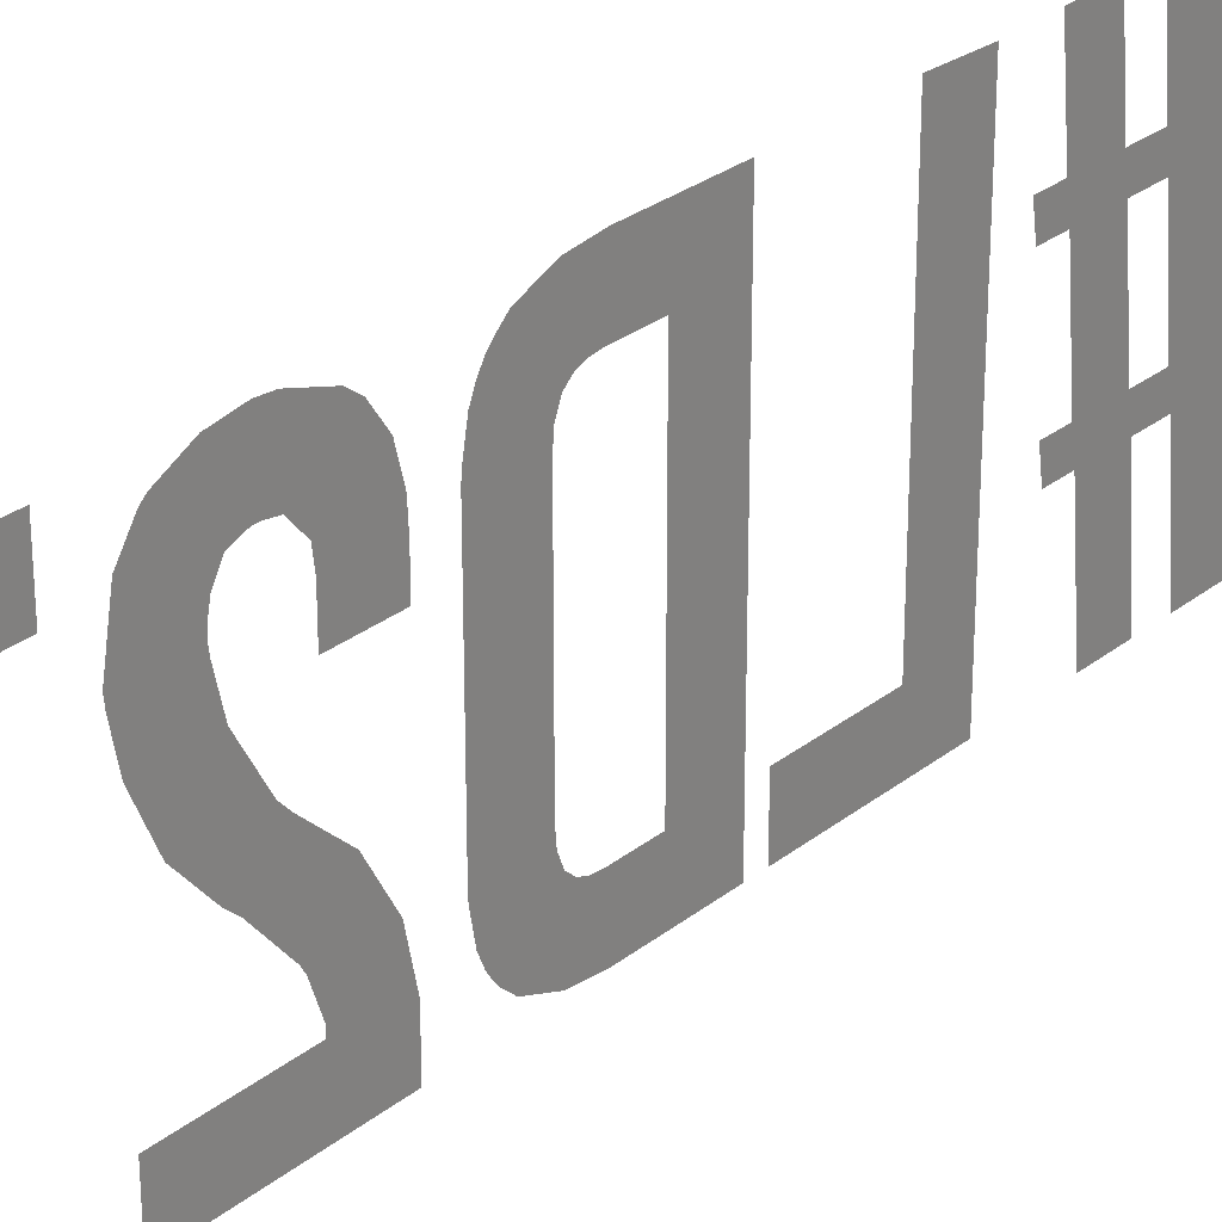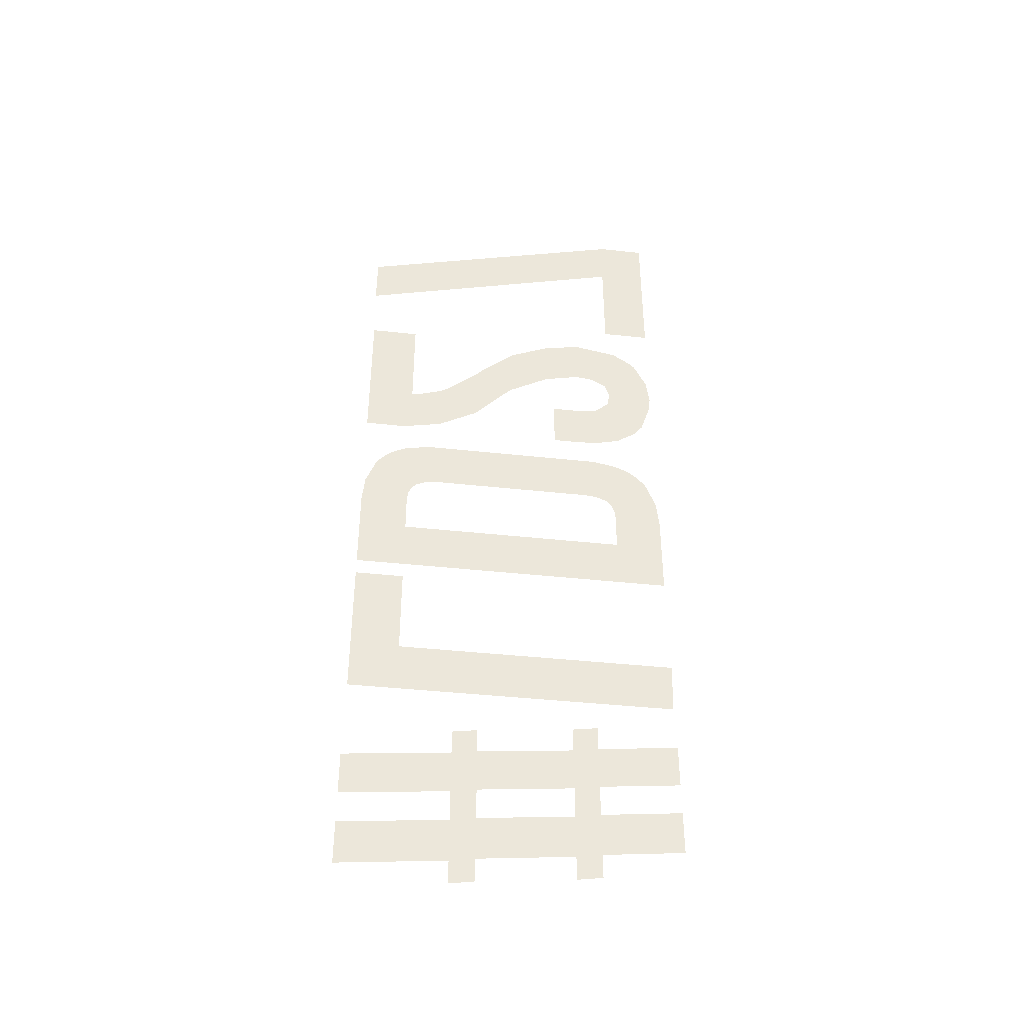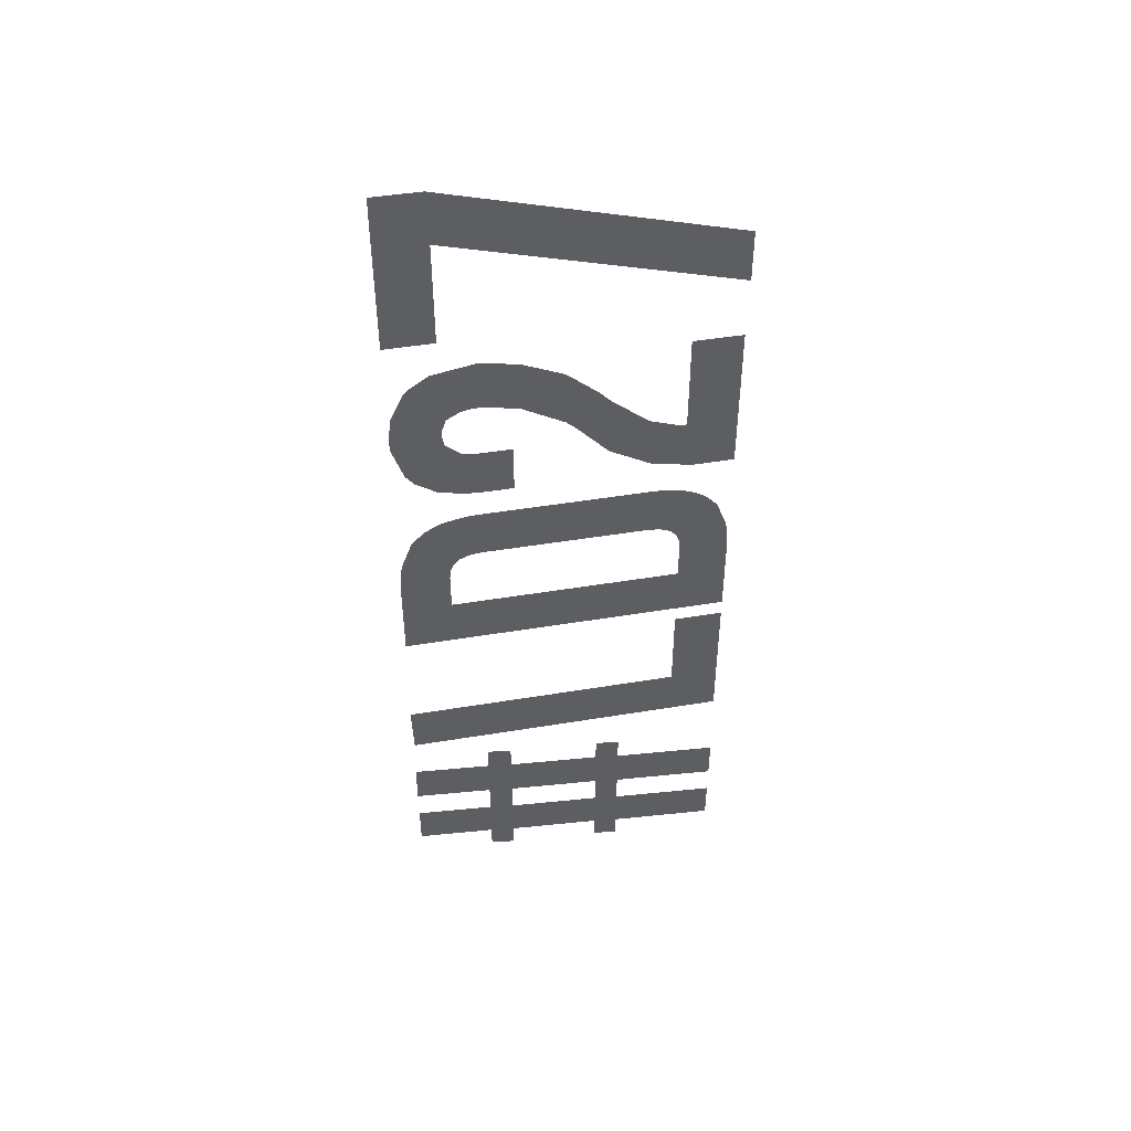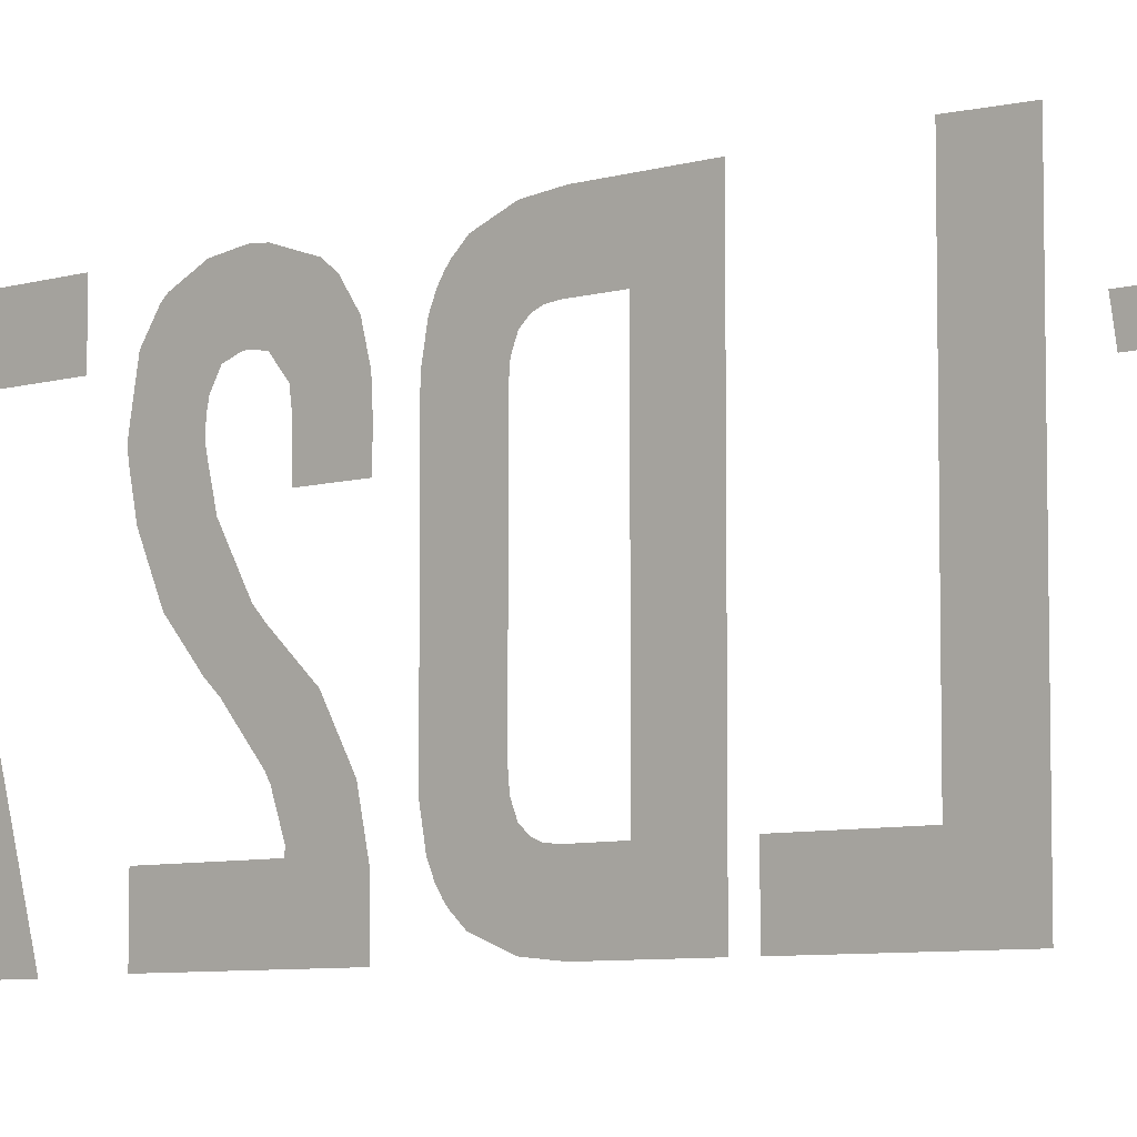
<metadata>
{"format":"obj","ext":"obj","renderer":"f3d","projection":"perspective","resolution":1024,"background":"white","views":[{"elev":28.3,"azim":40.3,"up":"+Y"},{"elev":-41.0,"azim":82.4,"up":"+Z"},{"elev":45.9,"azim":-100.8,"up":"+Z"},{"elev":-6.8,"azim":131.3,"up":"+Y"}]}
</metadata>
<code>
v 0 1.042 2.917
v 0 0.7418 2.917
v 0 -1.058 2.423
v 0 -1.058 2.088
v 0 0.7293 2.579
v 0 0.7293 1.911
v 0 1.042 1.911
v 0 0.3132 1.047
v 0 0.5201 1.047
v 0 0.7297 1.212
v 0 0.3132 0.73
v 0 0.5096 1.731
v 0 0.4905 0.73
v 0 1.042 1.234
v 0 -0.7379 1.066
v 0 -0.7018 1.063
v 0 -0.7379 1.701
v 0 -1.05 1.701
v 0 -1.05 0.73
v 0 -0.7853 0.73
v 0 0.498 1.402
v 0 0.7309 1.25
v 0 -0.004336 1.57
v 0 -0.004334 1.203
v 0 -0.5274 1.123
v 0 -0.5274 0.7849
v 0 -0.2059 1.397
v 0 -0.2659 1.332
v 0 -0.2659 0.9316
v 0 -0.4875 1.146
v 0 -0.06629 1.146
v 0 0.4543 1.047
v 0 0.4543 0.73
v 0 0.4543 1.725
v 0 0.2572 1.685
v 0 0.2572 1.35
v 0 1.019 1.397
v 0 0.4551 1.397
v 0 0.5637 1.397
v 0 0.7802 1.683
v 0 0.911 1.596
v 0 0.939 1.564
v 0 0.7802 0.779
v 0 0.7188 1.146
v 0 0.6173 1.386
v 0 0.7008 1.337
v 0 0.6173 1.06
v 0 0.6173 0.7366
v 0 1.035 1.146
v 0 0.911 0.8676
v 0 0.9656 0.9383
v 0 -0.3776 -2.292
v 0 -0.3776 -2.491
v 0 -1.058 -2.556
v 0 -1.058 -2.832
v 0 -0.3776 -2.767
v 0 -0.3776 -2.917
v 0 -0.2181 -2.893
v 0 -0.2181 -2.743
v 0 0.3883 -2.684
v 0 0.3883 -2.838
v 0 0.5478 -2.813
v 0 0.5478 -2.66
v 0 1.058 -2.608
v 0 1.058 -2.332
v 0 0.5478 -2.384
v 0 0.5478 -2.185
v 0 1.058 -2.133
v 0 1.058 -1.857
v 0 0.5478 -1.909
v 0 0.5478 -1.753
v 0 0.3883 -1.777
v 0 0.3883 -1.933
v 0 -0.2181 -1.992
v 0 -0.2181 -1.835
v 0 -0.3776 -1.86
v 0 -0.3776 -2.016
v 0 -1.058 -2.08
v 0 -1.058 -2.356
v 0 -0.2181 -2.467
v 0 -0.2181 -2.267
v 0 0.3883 -2.209
v 0 0.3883 -2.408
v 0 -1.05 -0.5468
v 0 -1.05 0.003833
v 0 -0.5451 0.5478
v 0 -0.737 -0.2174
v 0 -0.5195 0.2182
v 0 -0.7375 0.02963
v 0 -0.4509 0.5476
v 0 -0.4509 0.2182
v 0 -1.033 0.1829
v 0 -0.6733 0.1812
v 0 -0.7507 0.5181
v 0 -0.6008 0.5459
v 0 -0.6008 0.2107
v 0 -0.9005 0.4325
v 0 -0.8256 0.4859
v 0 -0.8714 0.4566
v 0 -0.962 0.3654
v -1e-06 -0.7305 0.09174
v 1e-06 -0.7128 0.1366
v 0 1.048 -0.5468
v 0 1.048 0.003833
v 0 0.5426 0.5478
v 0 0.7346 -0.2174
v 0 0.5171 0.2182
v 0 0.7351 0.02963
v 0 0.4485 0.5476
v 0 0.4485 0.2182
v 0 1.03 0.1829
v 0 0.6709 0.1812
v 0 0.7482 0.5181
v 0 0.5983 0.5459
v 0 0.5984 0.2107
v 0 0.8981 0.4325
v 0 0.8232 0.4859
v 0 0.869 0.4566
v 0 0.9596 0.3654
v -1e-06 0.7281 0.09174
v 1e-06 0.7104 0.1366
v 0 -0.737 -1.234
v 0 -0.737 -0.6531
v 0 -1.05 -0.6531
v 0 -1.05 -1.564
v 0 1.048 -1.564
v 0 1.058 -1.234
f 5 6 7 1
f 5 2 3 4
f 5 1 2
f 15 19 20
f 25 26 29
f 27 28 31 24
f 34 35 38 21
f 35 23 36 38
f 46 42 41
f 10 49 14
f 43 47 9 48
f 39 45 34
f 26 25 16
f 16 15 20
f 20 26 16
f 29 30 25
f 33 32 8 11
f 21 39 34
f 18 19 15 17
f 31 28 30 29
f 36 23 27 24
f 48 9 32 33 13
f 44 47 43 50
f 46 40 45
f 45 40 12 34
f 46 41 40
f 22 37 42 46
f 10 14 37 22
f 10 44 51 49
f 51 44 50
f 59 56 53 80
f 83 82 67 66
f 82 73 70 67
f 73 72 71 70
f 63 62 61 60
f 65 64 63 66
f 70 69 68 67
f 74 73 82 81
f 63 60 83 66
f 59 58 57 56
f 80 53 52 81
f 77 76 75 74
f 52 79 78 77
f 52 77 74 81
f 56 55 54 53
f 59 80 83 60
f 89 87 84 85
f 92 101 89 85
f 102 100 97 93
f 102 101 92 100
f 96 98 94
f 93 97 99
f 93 99 98 96
f 91 86 90
f 96 94 95 88
f 88 95 86 91
f 84 87 106 103
f 108 104 103 106
f 111 104 108 120
f 121 112 116 119
f 121 119 111 120
f 115 113 117
f 112 118 116
f 112 115 117 118
f 110 109 105
f 115 107 114 113
f 107 110 105 114
f 90 109 110 91
f 122 127 126 125
f 123 122 125 124

</code>
